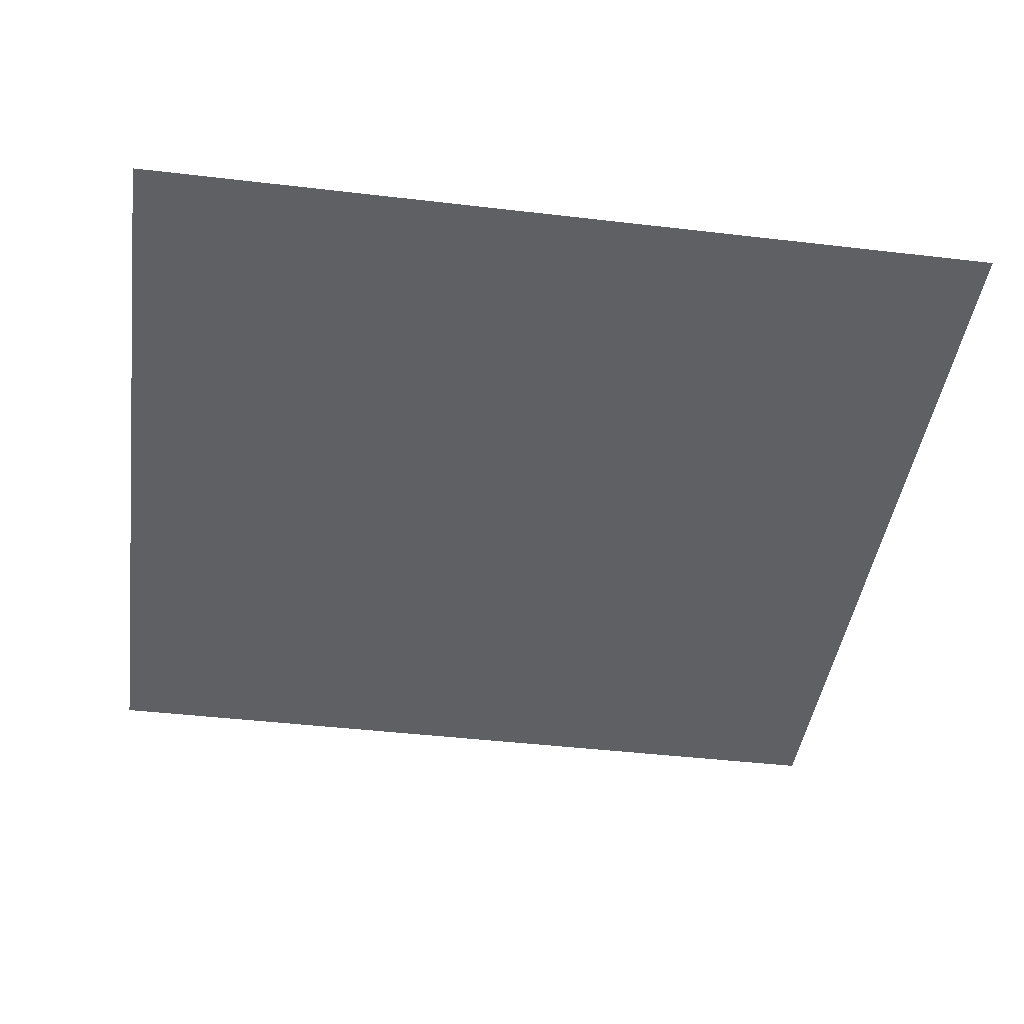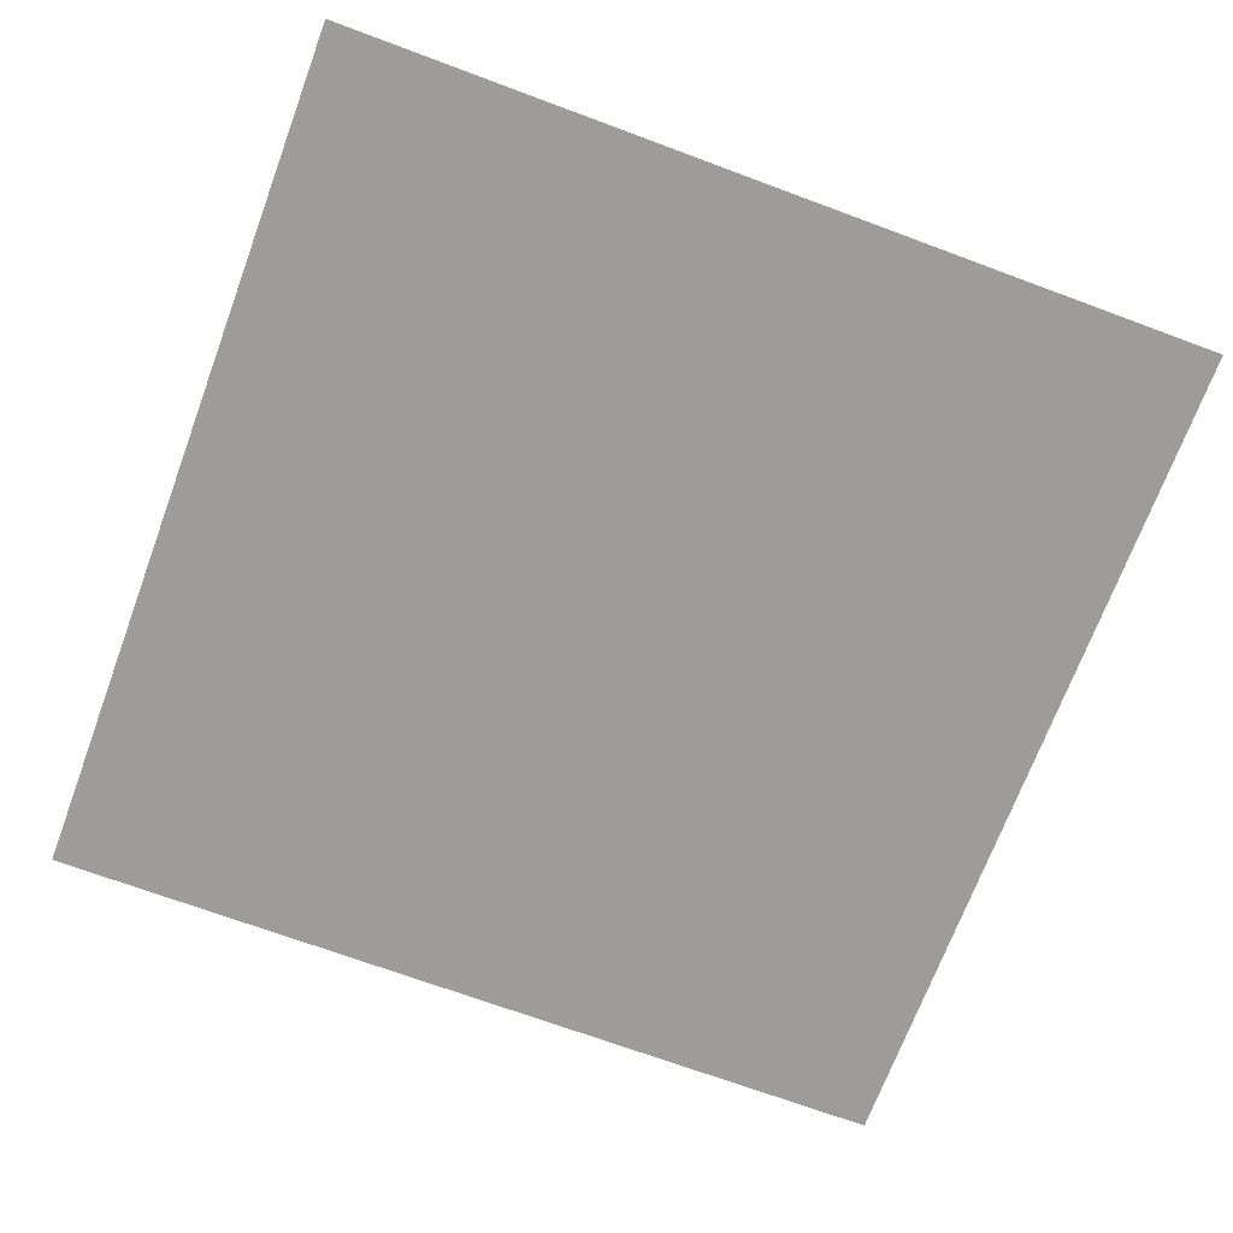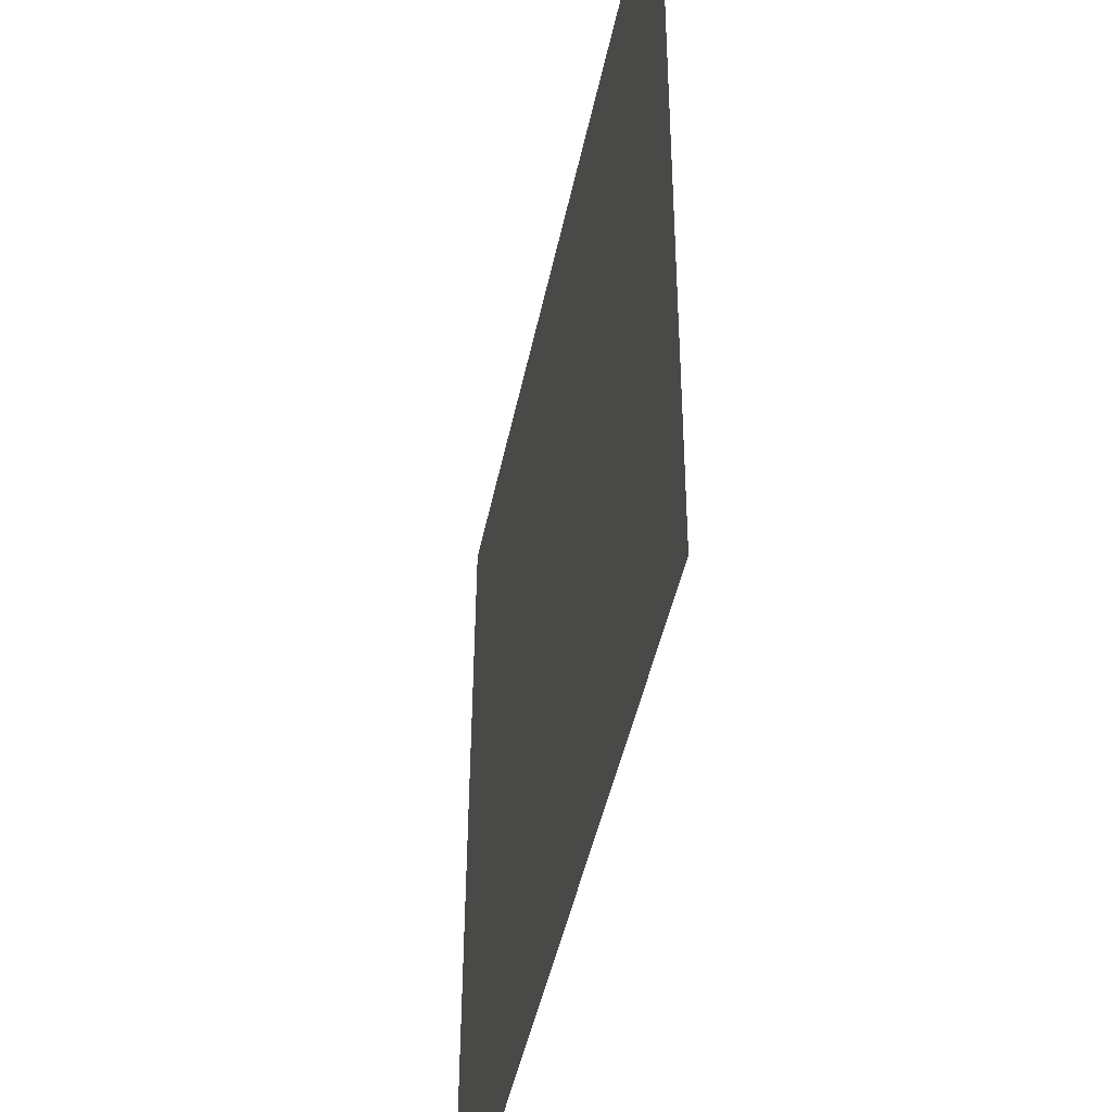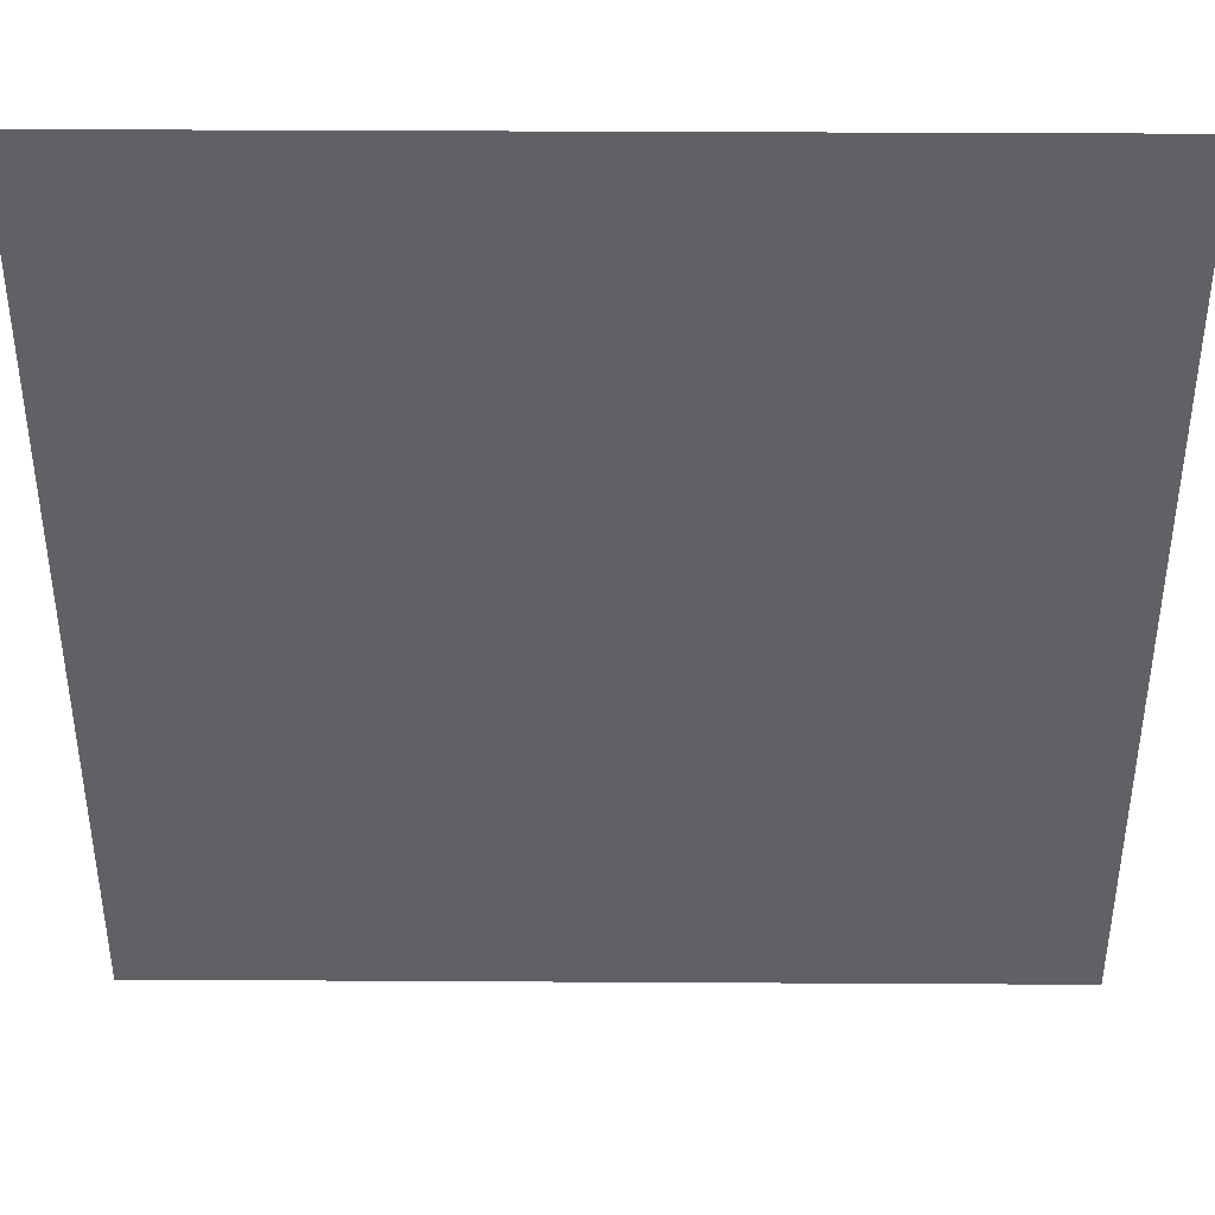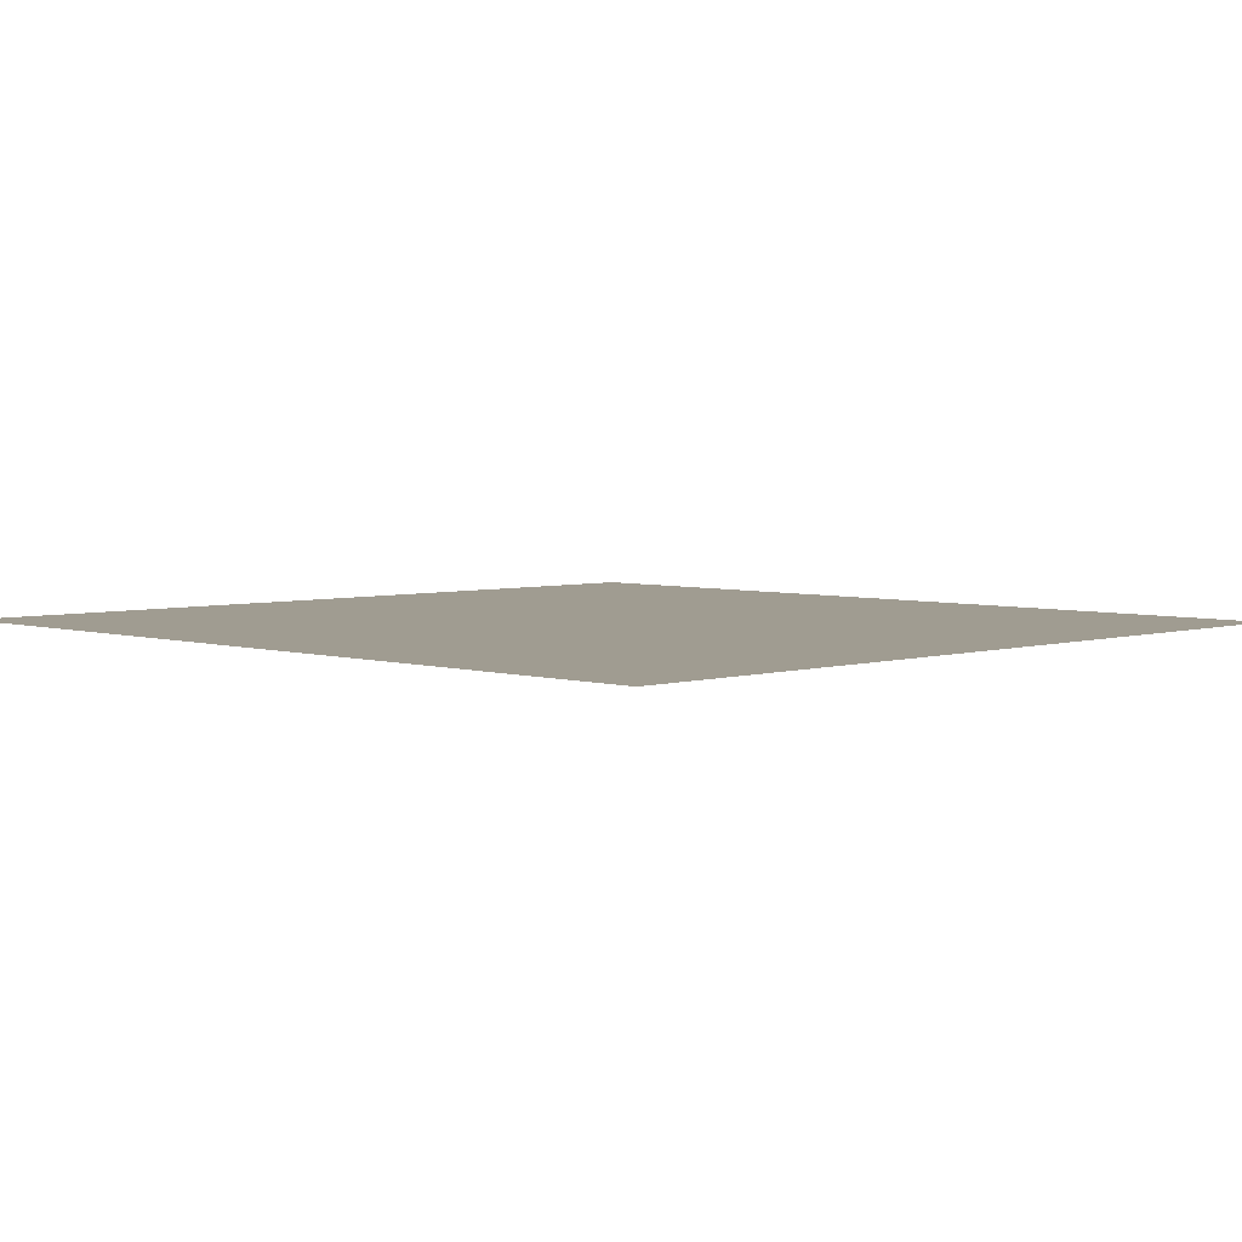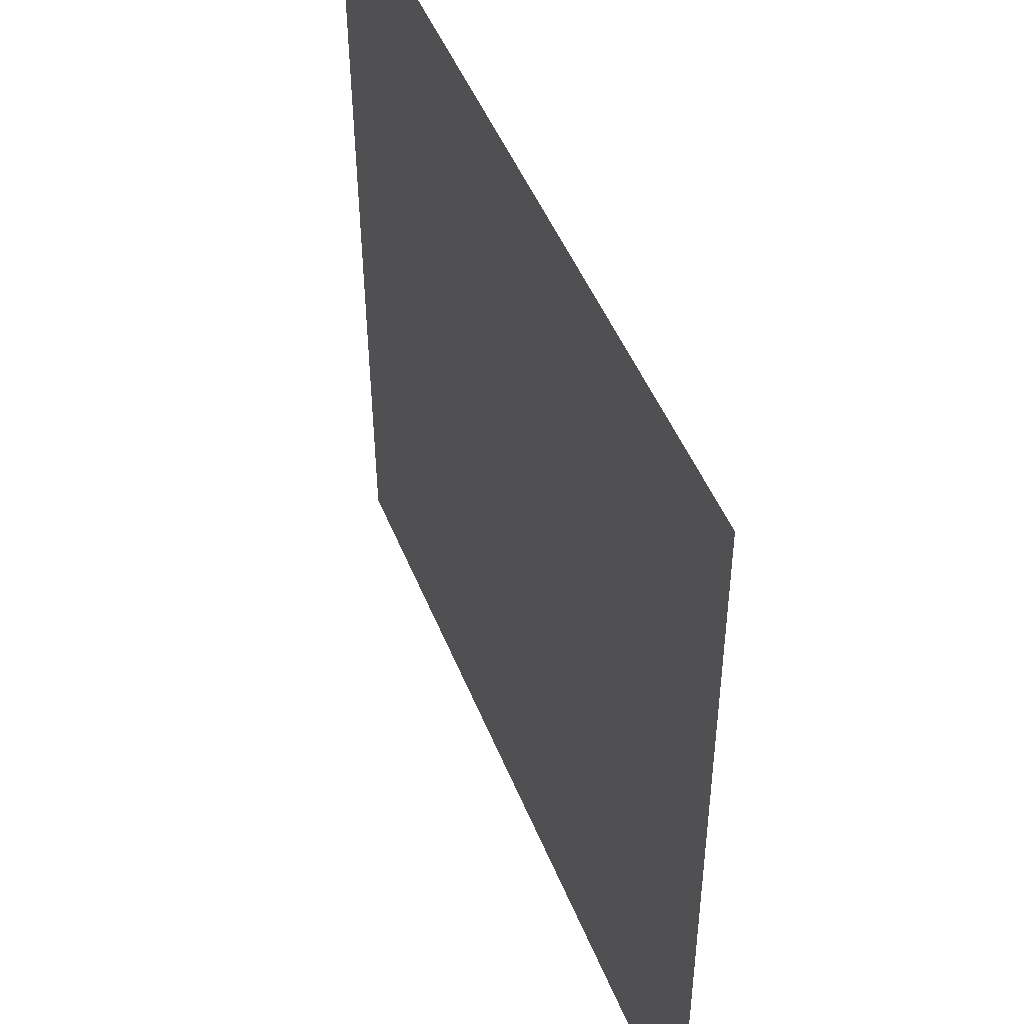
<metadata>
{"format":"obj","ext":"obj","renderer":"f3d","projection":"perspective","resolution":1024,"background":"white","views":[{"elev":-43.5,"azim":-7.9,"up":"+Y"},{"elev":-69.9,"azim":159.6,"up":"+Y"},{"elev":-45.6,"azim":-101.5,"up":"+Z"},{"elev":40.9,"azim":-179.6,"up":"+Z"},{"elev":4.5,"azim":-136.0,"up":"+Y"},{"elev":48.3,"azim":68.7,"up":"+Z"}]}
</metadata>
<code>
o mesh23/mesh23-geometry#mesh23-geometry
v -0.08576 -0.1258 0.05556
v -0.1344 -0.1256 0.00691
v -0.1344 -0.1258 0.05556
v -0.08576 -0.1256 0.00691
f 1 2 3
f 2 1 4
f 3 2 1
f 4 1 2

</code>
